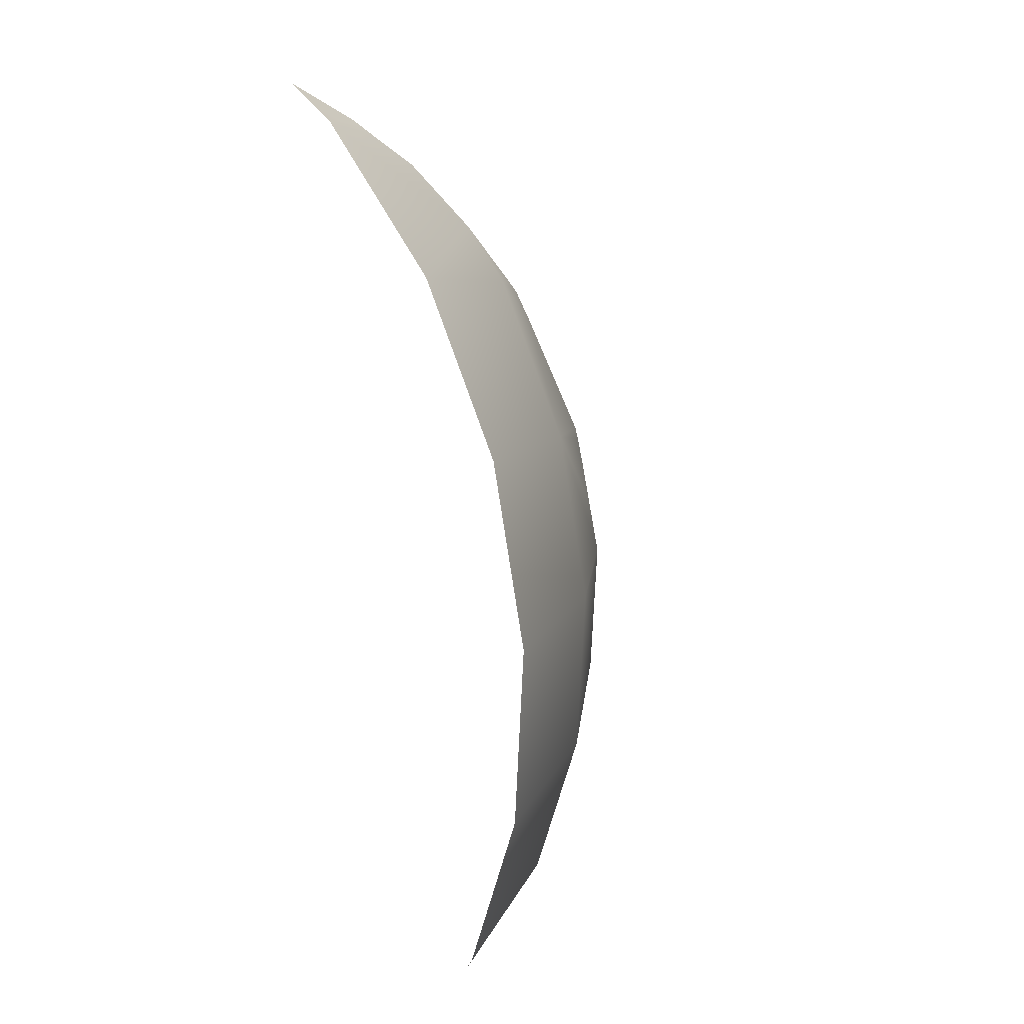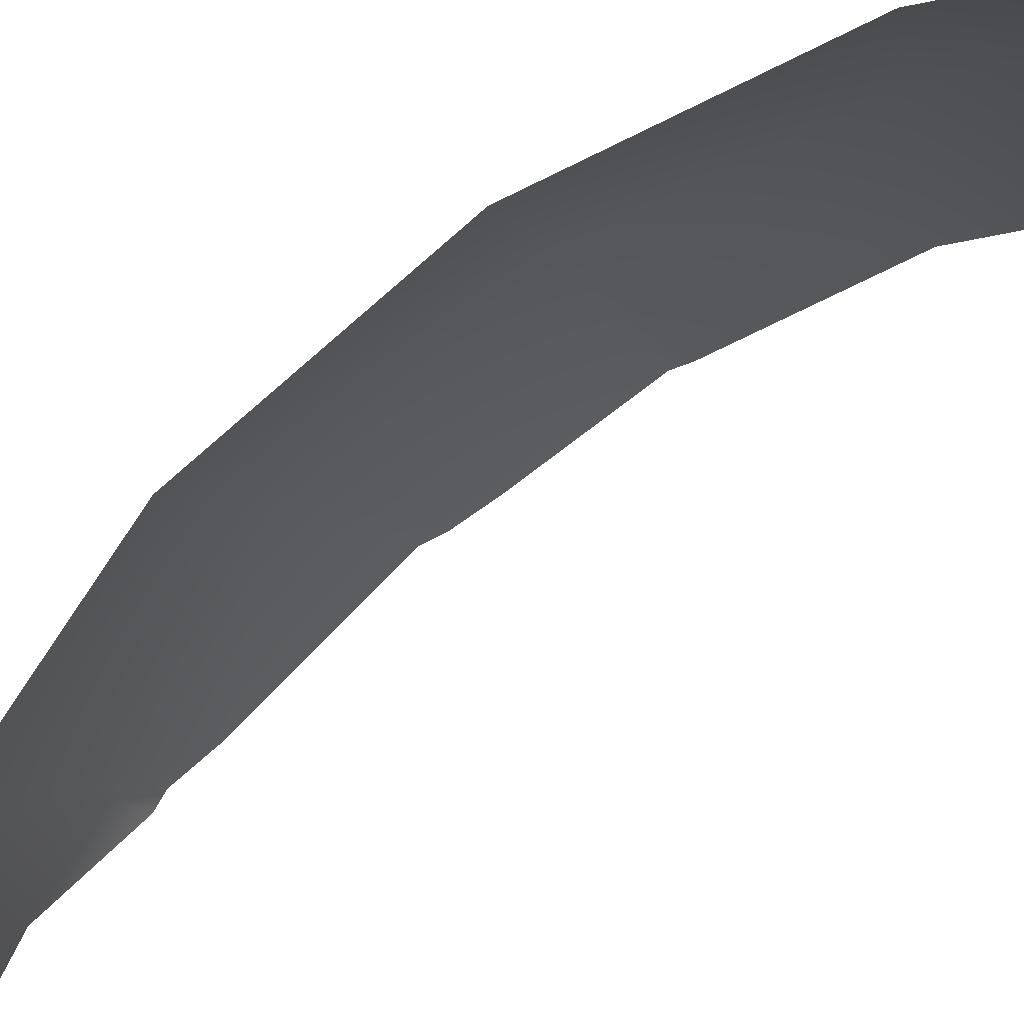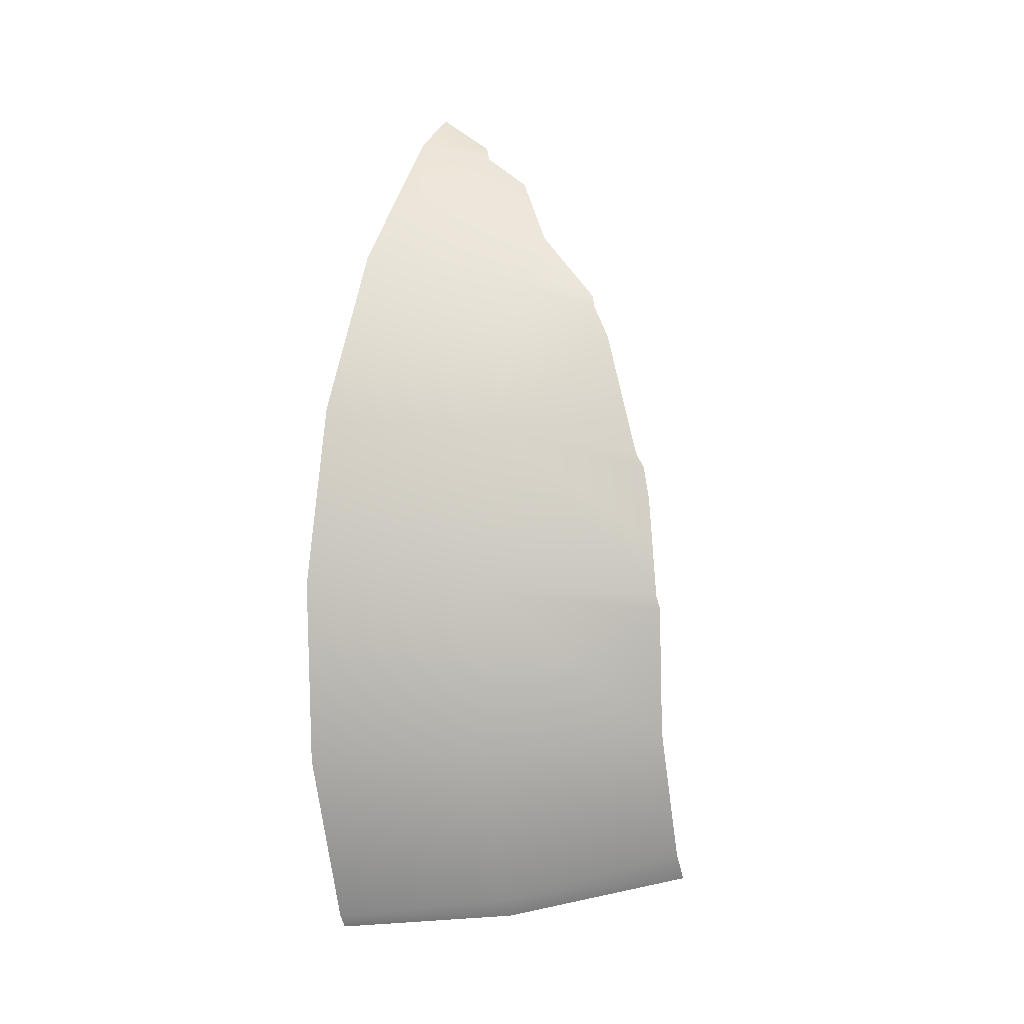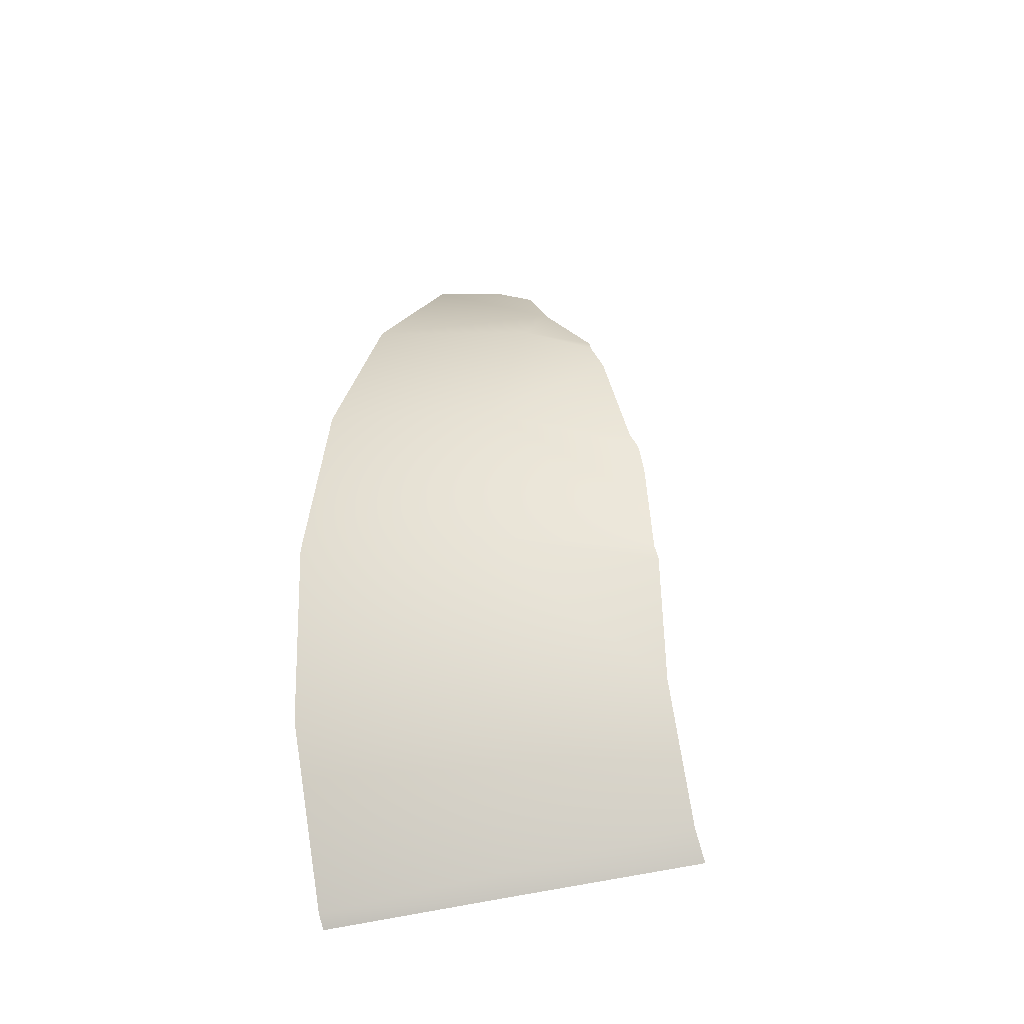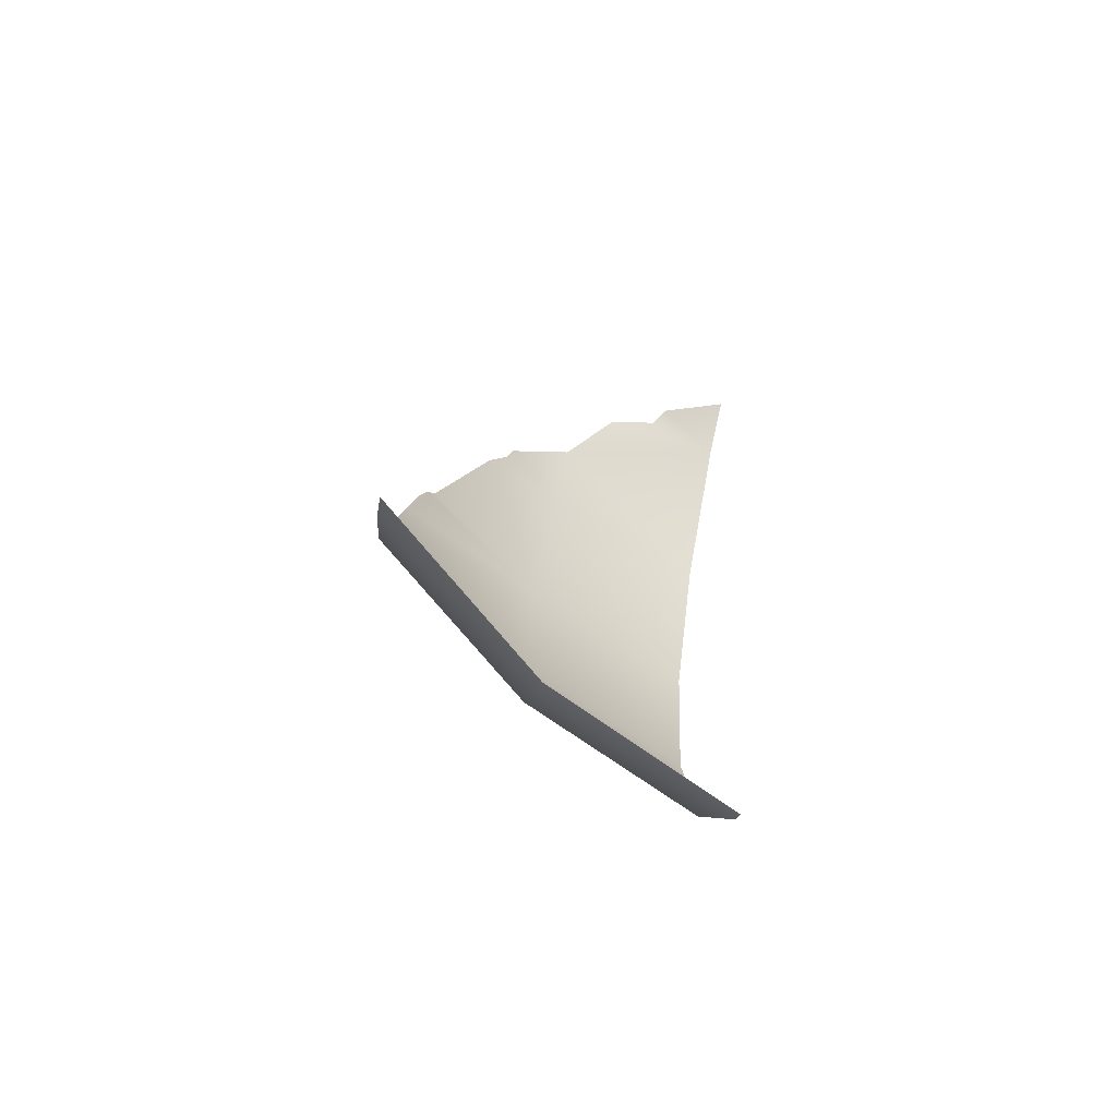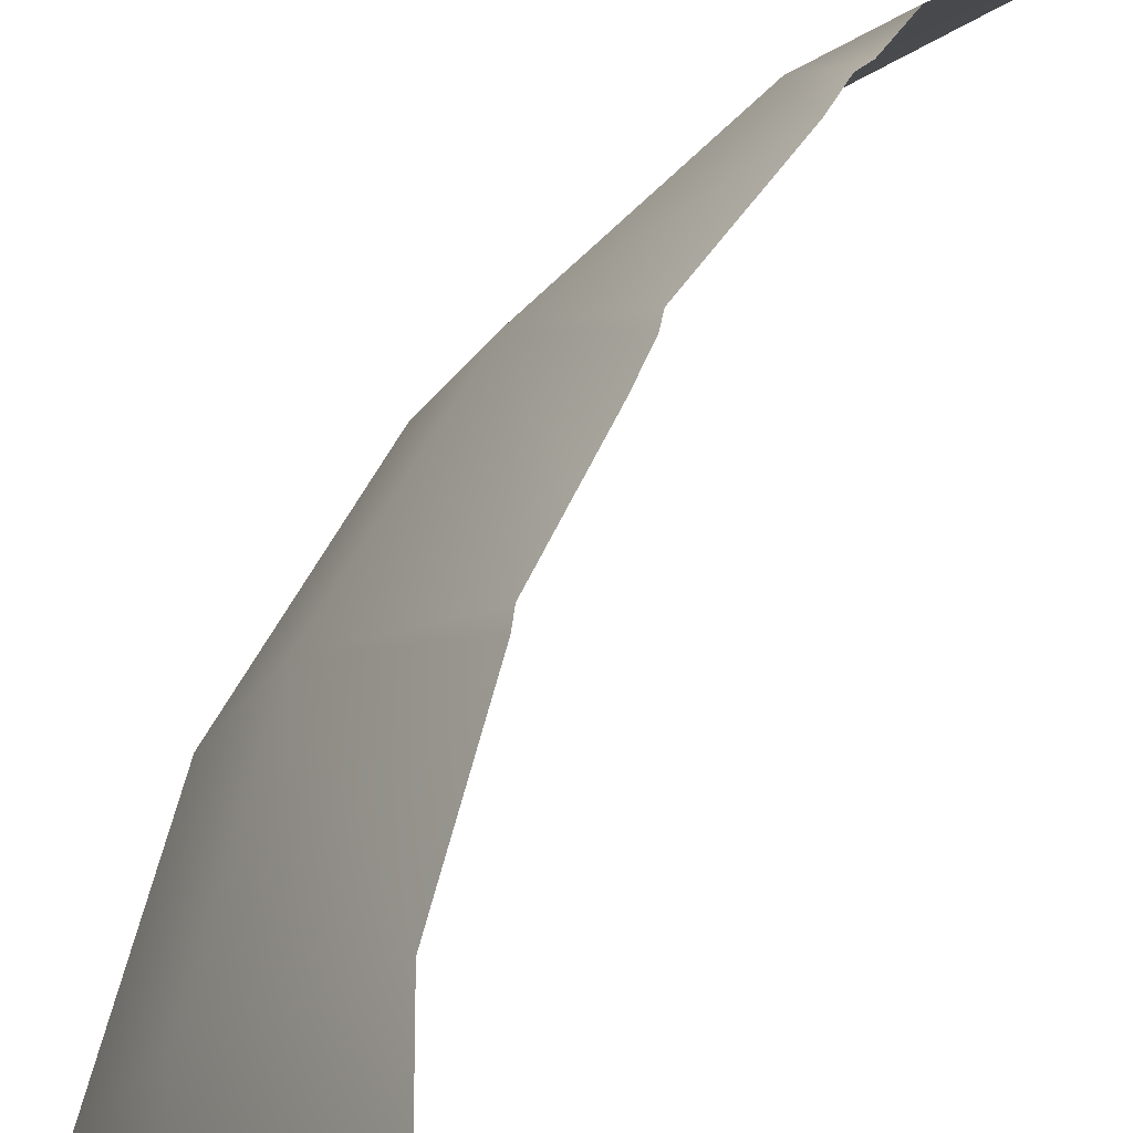
<metadata>
{"format":"obj","ext":"obj","renderer":"f3d","projection":"perspective","resolution":1024,"background":"white","views":[{"elev":16.9,"azim":39.8,"up":"+Z"},{"elev":-77.1,"azim":119.1,"up":"+Y"},{"elev":2.4,"azim":116.0,"up":"+Z"},{"elev":-30.2,"azim":120.8,"up":"+Z"},{"elev":-79.3,"azim":-105.4,"up":"+Z"},{"elev":67.4,"azim":-161.8,"up":"+Y"}]}
</metadata>
<code>
o #ID218
v -0.6485 0.5332 0.1176
v -0.6489 0.5347 0.1149
v -0.6339 0.5098 0.1227
v -0.6485 0.536 0.1089
v -0.6475 0.537 0.1011
v -0.6462 0.5384 0.09037
v -0.6275 0.5098 0.09179
v -0.6547 0.5218 0.1465
v -0.6539 0.525 0.1404
v -0.6482 0.5098 0.151
v -0.6242 0.4786 0.1262
v -0.6171 0.4784 0.09257
v -0.6467 0.539 0.0879
v -0.6481 0.539 0.06378
v -0.6292 0.5098 0.06022
v -0.6569 0.5098 0.1607
v -0.6558 0.5209 0.1486
v -0.6397 0.4788 0.1568
v -0.6189 0.4782 0.05828
v -0.6564 0.539 0.0385
v -0.6391 0.5098 0.03018
v -0.6656 0.493 0.1788
v -0.6642 0.5019 0.1727
v -0.6626 0.479 0.1823
v -0.6296 0.478 0.02561
v -0.6599 0.539 0.03303
v -0.6415 0.5098 0.02654
v -0.6726 0.479 0.1888
v -0.6686 0.491 0.1814
v -0.6312 0.4779 0.02305
f 1 2 3
f 3 2 1
f 2 4 3
f 3 4 2
f 4 5 3
f 3 5 4
f 5 6 3
f 3 6 5
f 7 3 6
f 6 3 7
f 8 9 10
f 10 9 8
f 10 9 3
f 3 9 10
f 1 3 9
f 9 3 1
f 3 7 11
f 11 7 3
f 12 11 7
f 7 11 12
f 6 13 7
f 7 13 6
f 13 14 7
f 7 14 13
f 15 7 14
f 14 7 15
f 16 17 10
f 10 17 16
f 8 10 17
f 17 10 8
f 18 10 11
f 11 10 18
f 3 11 10
f 10 11 3
f 7 15 12
f 12 15 7
f 19 12 15
f 15 12 19
f 14 20 15
f 15 20 14
f 21 15 20
f 20 15 21
f 22 23 24
f 24 23 22
f 23 16 24
f 24 16 23
f 24 16 18
f 18 16 24
f 10 18 16
f 16 18 10
f 15 21 19
f 19 21 15
f 25 19 21
f 21 19 25
f 20 26 21
f 21 26 20
f 27 21 26
f 26 21 27
f 28 29 24
f 24 29 28
f 22 24 29
f 29 24 22
f 21 27 25
f 25 27 21
f 30 25 27
f 27 25 30

</code>
